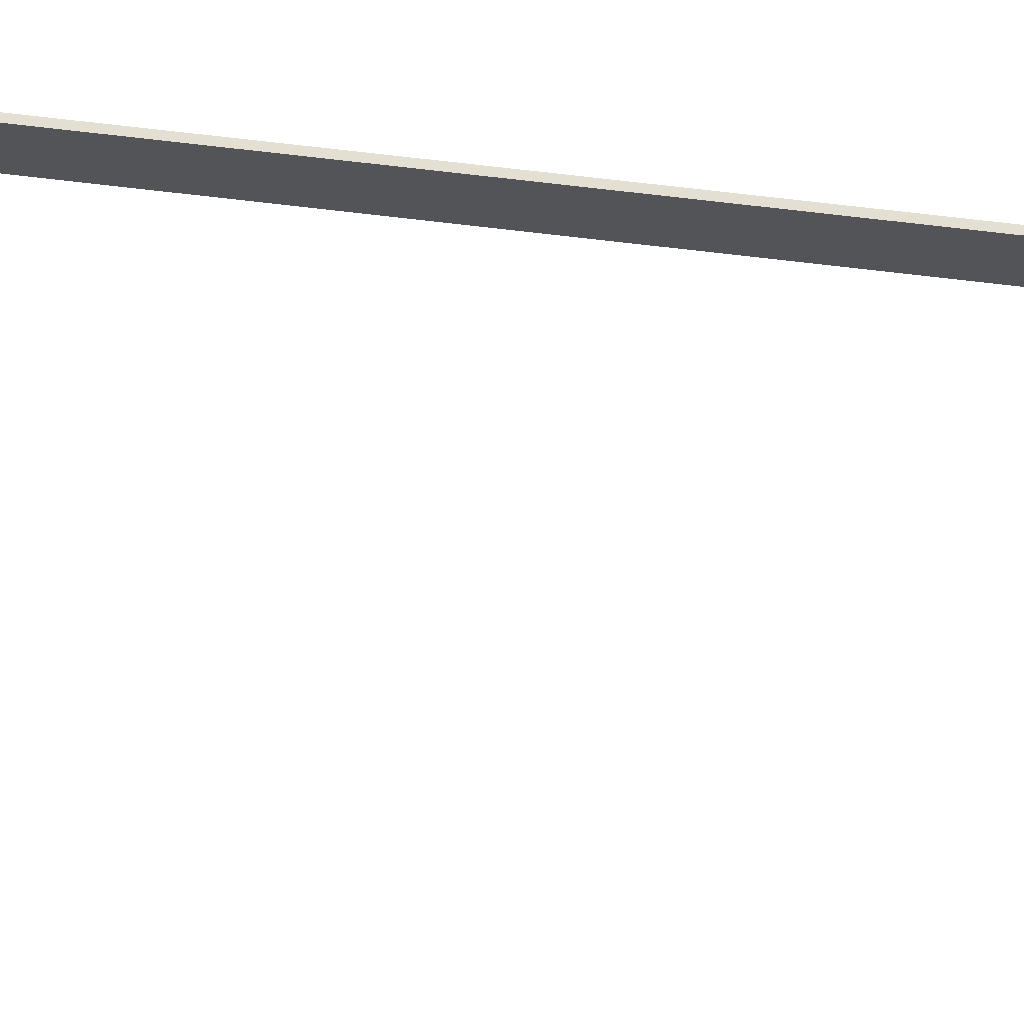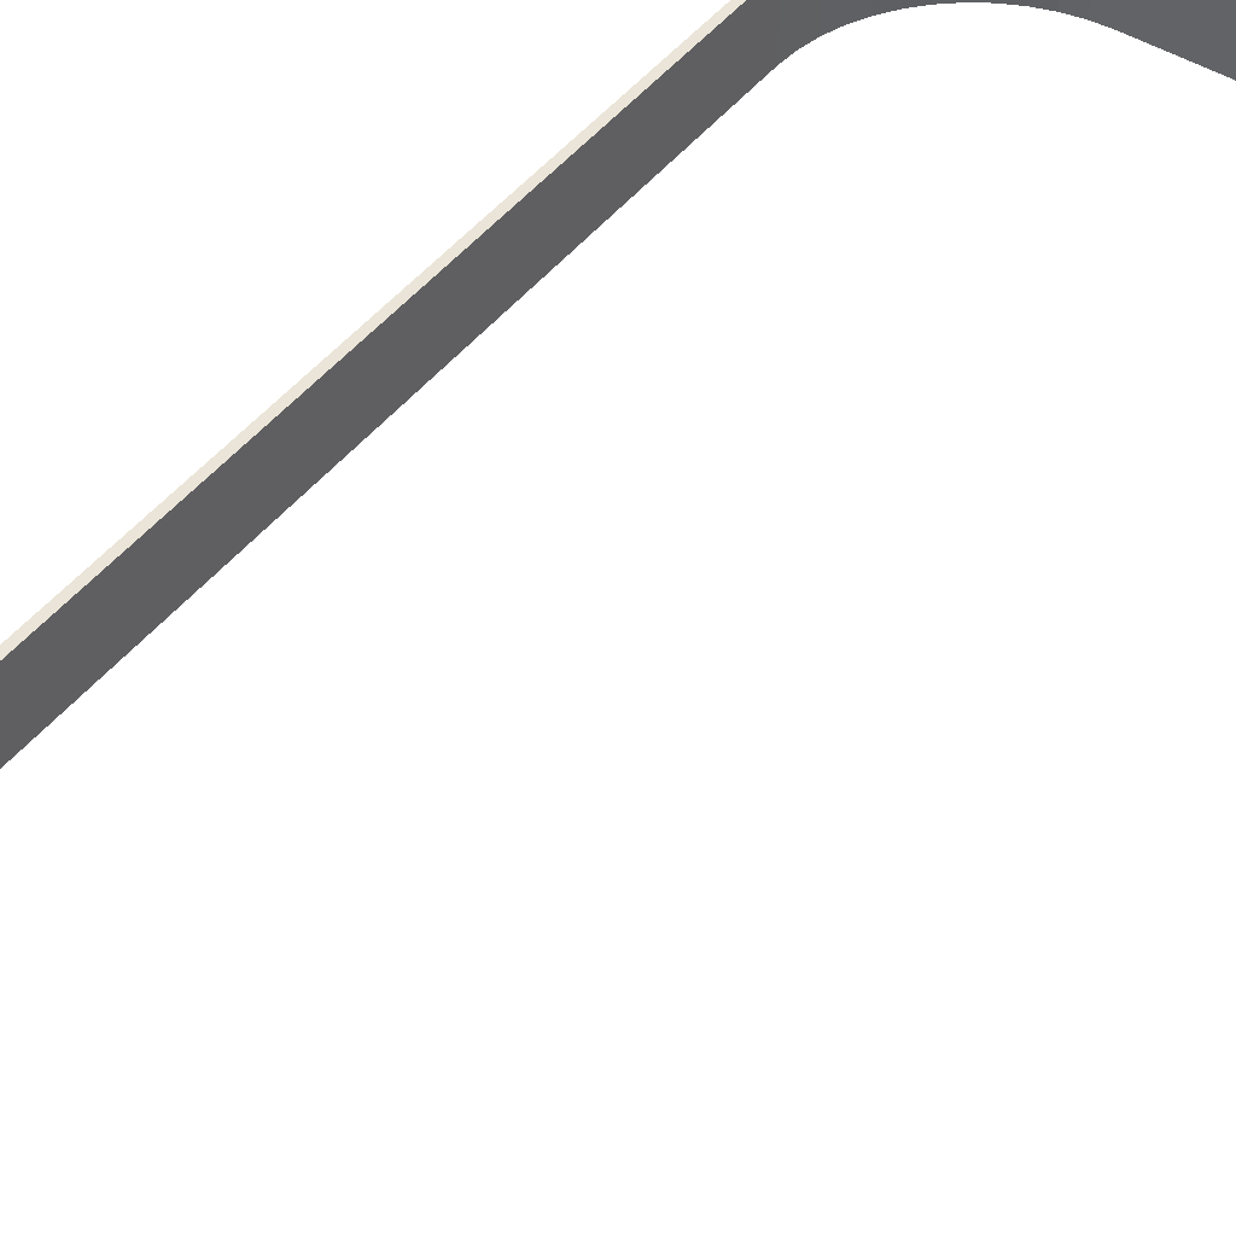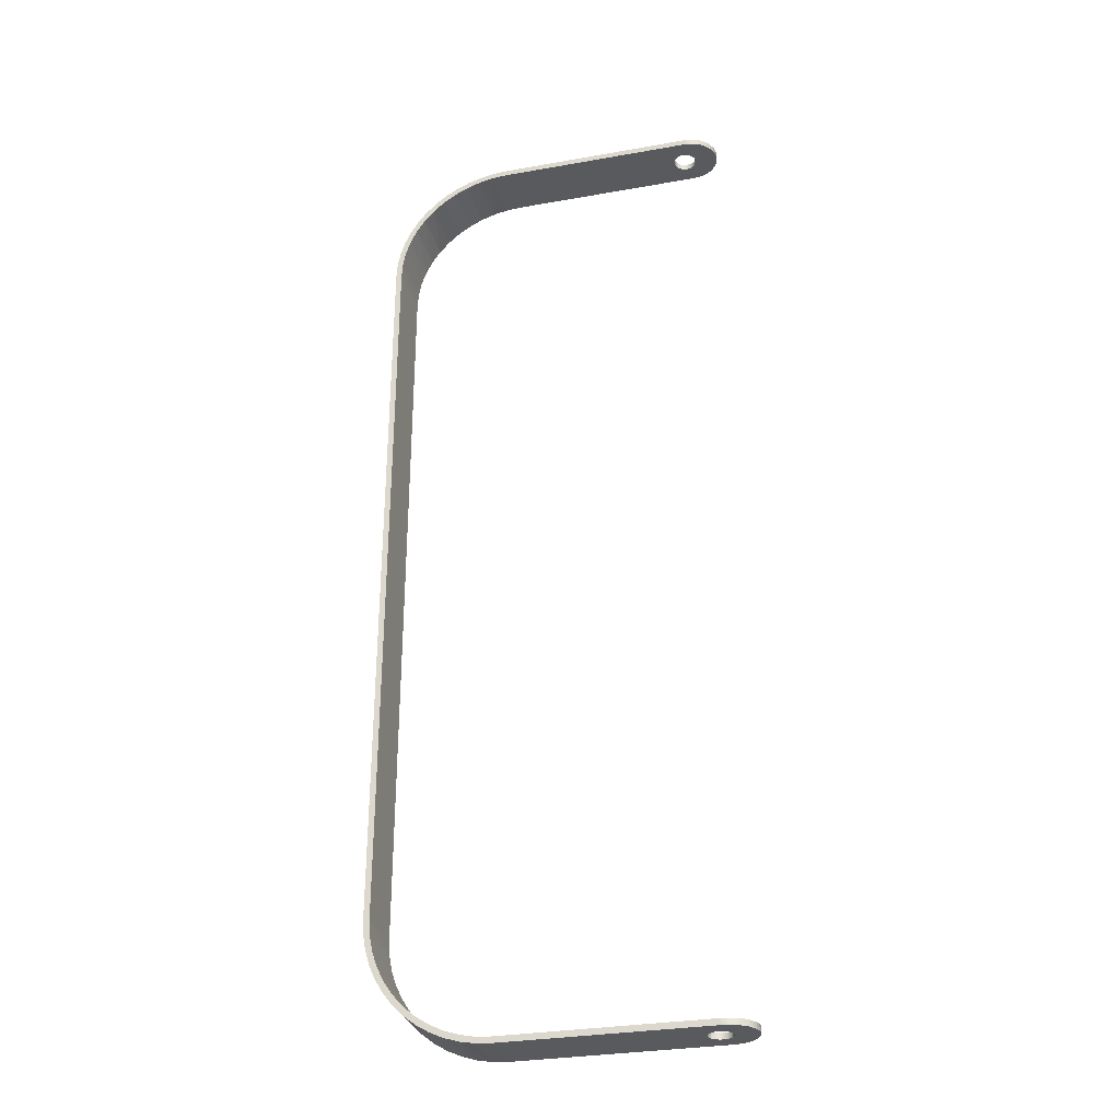
<metadata>
{"format":"obj","ext":"obj","renderer":"f3d","projection":"perspective","resolution":1024,"background":"white","views":[{"elev":66.6,"azim":97.1,"up":"+Y"},{"elev":44.8,"azim":35.5,"up":"+Y"},{"elev":-30.6,"azim":14.4,"up":"+Z"}]}
</metadata>
<code>
v  86.12 4.997 270.9
v  33.85 0 270.9
v  86.62 4.763 270.9
v  85.66 5.315 270.9
v  89.09 0 270.9
v  87.15 4.62 270.9
v  87.7 4.572 270.9
v  90.47 0.1158 270.9
v  88.79 4.763 270.9
v  88.26 4.62 270.9
v  91.81 0.4599 270.9
v  89.29 4.997 270.9
v  93.07 1.023 270.9
v  89.75 5.315 270.9
v  94.22 1.788 270.9
v  90.14 5.706 270.9
v  90.45 6.16 270.9
v  95.23 2.736 270.9
v  96.06 3.838 270.9
v  90.69 6.661 270.9
v  96.7 5.063 270.9
v  90.83 7.196 270.9
v  97.13 6.379 270.9
v  90.88 7.747 270.9
v  97.33 7.747 270.9
v  90.83 8.298 270.9
v  97.13 9.115 270.9
v  90.69 8.833 270.9
v  96.7 10.43 270.9
v  96.06 11.66 270.9
v  90.45 9.335 270.9
v  95.23 12.76 270.9
v  90.14 9.788 270.9
v  94.22 13.71 270.9
v  89.75 10.18 270.9
v  93.07 14.47 270.9
v  89.29 10.5 270.9
v  91.81 15.03 270.9
v  88.79 10.73 270.9
v  90.47 15.38 270.9
v  88.26 10.87 270.9
v  89.09 15.49 270.9
v  87.7 10.92 270.9
v  33.85 15.49 270.9
v  86.12 10.5 270.9
v  86.62 10.73 270.9
v  87.15 10.87 270.9
v  85.66 10.18 270.9
v  85.27 9.788 270.9
v  84.95 9.335 270.9
v  84.72 8.833 270.9
v  84.58 8.298 270.9
v  84.53 7.747 270.9
v  84.58 7.196 270.9
v  84.72 6.661 270.9
v  85.27 5.706 270.9
v  84.95 6.16 270.9
v  89.09 0 269.2
v  33.85 0 269.2
v  29.64 0 269
v  29.77 0 270.6
v  25.51 0 268.1
v  25.75 0 269.9
v  21.53 0 266.8
v  21.84 0 268.7
v  17.75 0 264.9
v  18.12 0 267
v  14.25 0 262.6
v  14.62 0 264.9
v  11.08 0 259.8
v  11.4 0 262.4
v  8.512 0 259.5
v  8.304 0 256.6
v  5.991 0 256.3
v  5.964 0 253.1
v  3.877 0 252.8
v  4.102 0 249.4
v  2.199 0 249
v  2.748 0 245.4
v  0.9835 0 245.1
v  1.926 0 241.2
v  0.2468 0 241.1
v  1.651 0 237
v  0 0 237
v  0 0 33.85
v  1.651 0 33.85
v  1.926 0 29.64
v  0.2468 0 29.77
v  2.748 0 25.51
v  0.9835 0 25.75
v  4.102 0 21.53
v  2.199 0 21.84
v  5.964 0 17.75
v  3.877 0 18.12
v  8.304 0 14.25
v  5.991 0 14.62
v  11.08 0 11.08
v  8.512 0 11.4
v  11.4 0 8.512
v  14.25 0 8.304
v  14.62 0 5.991
v  17.75 0 5.964
v  18.12 0 3.877
v  21.53 0 4.102
v  21.84 0 2.199
v  25.51 0 2.748
v  25.75 0 0.9835
v  29.64 0 1.926
v  29.77 0 0.2468
v  33.85 0 1.651
v  33.85 0 0
v  89.09 0 1.651
v  89.09 0 0
v  87.7 10.92 269.2
v  87.15 10.87 269.2
v  89.09 15.49 269.2
v  88.26 10.87 269.2
v  86.62 10.73 269.2
v  33.85 15.49 269.2
v  90.47 15.38 269.2
v  88.79 10.73 269.2
v  86.12 10.5 269.2
v  85.66 10.18 269.2
v  85.27 9.788 269.2
v  84.95 9.335 269.2
v  84.72 8.833 269.2
v  84.58 8.298 269.2
v  84.53 7.747 269.2
v  84.58 7.196 269.2
v  84.72 6.661 269.2
v  84.95 6.16 269.2
v  85.27 5.706 269.2
v  85.66 5.315 269.2
v  86.12 4.997 269.2
v  86.62 4.763 269.2
v  87.15 4.62 269.2
v  87.7 4.572 269.2
v  88.26 4.62 269.2
v  90.47 0.1158 269.2
v  88.79 4.763 269.2
v  91.81 0.4599 269.2
v  89.29 4.997 269.2
v  93.07 1.023 269.2
v  89.75 5.315 269.2
v  94.22 1.788 269.2
v  90.14 5.706 269.2
v  95.23 2.736 269.2
v  90.45 6.16 269.2
v  96.06 3.838 269.2
v  90.69 6.661 269.2
v  96.7 5.063 269.2
v  90.83 7.196 269.2
v  97.13 6.379 269.2
v  90.88 7.747 269.2
v  97.33 7.747 269.2
v  90.83 8.298 269.2
v  97.13 9.115 269.2
v  90.69 8.833 269.2
v  96.7 10.43 269.2
v  90.45 9.335 269.2
v  96.06 11.66 269.2
v  95.23 12.76 269.2
v  94.22 13.71 269.2
v  90.14 9.788 269.2
v  93.07 14.47 269.2
v  89.75 10.18 269.2
v  91.81 15.03 269.2
v  89.29 10.5 269.2
v  29.64 15.49 269
v  29.77 15.49 270.6
v  25.51 15.49 268.1
v  25.75 15.49 269.9
v  21.53 15.49 266.8
v  21.84 15.49 268.7
v  17.75 15.49 264.9
v  18.12 15.49 267
v  14.25 15.49 262.6
v  14.62 15.49 264.9
v  11.08 15.49 259.8
v  11.4 15.49 262.4
v  8.304 15.49 256.6
v  5.991 15.49 256.3
v  8.512 15.49 259.5
v  5.964 15.49 253.1
v  3.877 15.49 252.8
v  4.102 15.49 249.4
v  2.199 15.49 249
v  2.748 15.49 245.4
v  0.9835 15.49 245.1
v  1.926 15.49 241.2
v  0.2468 15.49 241.1
v  1.651 15.49 237
v  0 15.49 237
v  0 15.49 33.85
v  1.651 15.49 33.85
v  0.2468 15.49 29.77
v  1.926 15.49 29.64
v  0.9835 15.49 25.75
v  2.748 15.49 25.51
v  2.199 15.49 21.84
v  4.102 15.49 21.53
v  3.877 15.49 18.12
v  5.964 15.49 17.75
v  5.991 15.49 14.62
v  8.304 15.49 14.25
v  8.512 15.49 11.4
v  11.08 15.49 11.08
v  11.4 15.49 8.512
v  14.25 15.49 8.304
v  14.62 15.49 5.991
v  17.75 15.49 5.964
v  18.12 15.49 3.877
v  21.53 15.49 4.102
v  21.84 15.49 2.199
v  25.51 15.49 2.748
v  25.75 15.49 0.9835
v  29.64 15.49 1.926
v  29.77 15.49 0.2468
v  33.85 15.49 1.651
v  33.85 15.49 0
v  89.09 15.49 1.651
v  89.09 15.49 0
v  88.26 10.87 0
v  87.7 10.92 0
v  88.79 10.73 0
v  87.15 10.87 0
v  86.62 10.73 0
v  90.47 15.38 0
v  89.29 10.5 0
v  91.81 15.03 0
v  89.75 10.18 0
v  93.07 14.47 0
v  90.14 9.788 0
v  94.22 13.71 0
v  90.45 9.335 0
v  95.23 12.76 0
v  96.06 11.66 0
v  90.69 8.833 0
v  96.7 10.43 0
v  90.83 8.298 0
v  97.13 9.115 0
v  90.88 7.747 0
v  97.33 7.747 0
v  90.83 7.196 0
v  97.13 6.379 0
v  90.69 6.661 0
v  96.7 5.063 0
v  96.06 3.838 0
v  90.45 6.16 0
v  95.23 2.736 0
v  90.14 5.706 0
v  94.22 1.788 0
v  89.75 5.315 0
v  93.07 1.023 0
v  89.29 4.997 0
v  91.81 0.4599 0
v  88.79 4.763 0
v  90.47 0.1158 0
v  88.26 4.62 0
v  87.7 4.572 0
v  86.12 4.997 0
v  86.62 4.763 0
v  87.15 4.62 0
v  85.66 5.315 0
v  85.27 5.706 0
v  84.95 6.16 0
v  84.72 6.661 0
v  84.58 7.196 0
v  84.53 7.747 0
v  84.58 8.298 0
v  84.72 8.833 0
v  84.95 9.335 0
v  86.12 10.5 0
v  85.66 10.18 0
v  85.27 9.788 0
v  88.26 4.62 1.651
v  87.7 4.572 1.651
v  88.79 4.763 1.651
v  87.15 4.62 1.651
v  86.62 4.763 1.651
v  90.47 0.1158 1.651
v  89.29 4.997 1.651
v  91.81 0.4599 1.651
v  89.75 5.315 1.651
v  93.07 1.023 1.651
v  90.14 5.706 1.651
v  94.22 1.788 1.651
v  90.45 6.16 1.651
v  95.23 2.736 1.651
v  96.06 3.838 1.651
v  90.69 6.661 1.651
v  96.7 5.063 1.651
v  90.83 7.196 1.651
v  97.13 6.379 1.651
v  90.88 7.747 1.651
v  97.33 7.747 1.651
v  90.83 8.298 1.651
v  97.13 9.115 1.651
v  90.69 8.833 1.651
v  96.7 10.43 1.651
v  96.06 11.66 1.651
v  90.45 9.335 1.651
v  95.23 12.76 1.651
v  90.14 9.788 1.651
v  94.22 13.71 1.651
v  89.75 10.18 1.651
v  93.07 14.47 1.651
v  89.29 10.5 1.651
v  91.81 15.03 1.651
v  88.79 10.73 1.651
v  90.47 15.38 1.651
v  88.26 10.87 1.651
v  87.7 10.92 1.651
v  86.12 10.5 1.651
v  86.62 10.73 1.651
v  87.15 10.87 1.651
v  85.66 10.18 1.651
v  85.27 9.788 1.651
v  84.95 9.335 1.651
v  84.72 8.833 1.651
v  84.58 8.298 1.651
v  84.53 7.747 1.651
v  84.58 7.196 1.651
v  84.72 6.661 1.651
v  84.95 6.16 1.651
v  86.12 4.997 1.651
v  85.66 5.315 1.651
v  85.27 5.706 1.651
g <STL_BINARY>
f 1 2 3
f 1 4 2
f 3 2 5
f 3 5 6
f 6 5 7
f 8 9 5
f 5 9 10
f 5 10 7
f 11 12 8
f 8 12 9
f 13 14 11
f 11 14 12
f 15 16 13
f 13 16 14
f 17 16 15
f 15 18 17
f 17 18 19
f 17 19 20
f 20 19 21
f 20 21 22
f 22 21 23
f 22 23 24
f 24 23 25
f 24 25 26
f 26 25 27
f 26 27 28
f 28 27 29
f 28 30 31
f 28 29 30
f 31 30 32
f 31 32 33
f 33 32 34
f 33 34 35
f 35 34 36
f 35 36 37
f 37 36 38
f 37 38 39
f 39 38 40
f 39 40 41
f 41 40 42
f 41 42 43
f 44 45 42
f 42 45 46
f 42 46 47
f 43 42 47
f 44 48 45
f 44 49 48
f 50 49 44
f 44 51 50
f 52 51 44
f 44 53 52
f 44 54 53
f 2 55 54
f 2 54 44
f 2 4 56
f 2 56 57
f 57 55 2
f 5 2 58
f 58 2 59
f 59 2 60
f 60 2 61
f 60 61 62
f 62 61 63
f 62 63 64
f 64 63 65
f 64 65 66
f 66 65 67
f 66 67 68
f 68 67 69
f 68 69 70
f 70 69 71
f 70 72 73
f 70 71 72
f 73 72 74
f 73 74 75
f 75 74 76
f 75 76 77
f 77 76 78
f 77 78 79
f 79 78 80
f 79 80 81
f 81 80 82
f 81 82 83
f 83 82 84
f 84 85 83
f 83 85 86
f 86 85 87
f 87 85 88
f 87 88 89
f 89 88 90
f 89 90 91
f 91 90 92
f 91 92 93
f 93 92 94
f 93 94 95
f 95 94 96
f 95 96 97
f 97 96 98
f 99 100 97
f 97 98 99
f 101 100 99
f 101 102 100
f 103 102 101
f 103 104 102
f 105 104 103
f 105 106 104
f 107 106 105
f 107 108 106
f 109 108 107
f 109 110 108
f 111 110 109
f 112 110 113
f 113 110 111
f 114 115 116
f 116 117 114
f 116 115 118
f 116 118 119
f 120 121 116
f 116 121 117
f 119 118 122
f 119 122 123
f 123 124 119
f 119 124 125
f 119 125 126
f 126 127 119
f 119 127 128
f 119 128 59
f 59 128 129
f 59 129 130
f 131 59 130
f 131 132 59
f 132 133 59
f 59 133 134
f 59 134 58
f 58 134 135
f 58 135 136
f 136 137 58
f 58 137 138
f 58 138 139
f 139 138 140
f 139 140 141
f 141 140 142
f 141 142 143
f 143 142 144
f 143 144 145
f 145 144 146
f 145 146 147
f 147 146 148
f 147 148 149
f 149 148 150
f 149 150 151
f 152 153 150
f 151 150 153
f 154 155 152
f 152 155 153
f 156 157 154
f 154 157 155
f 158 159 156
f 156 159 157
f 160 161 158
f 158 161 159
f 160 162 161
f 162 160 163
f 163 160 164
f 163 164 165
f 165 164 166
f 165 166 167
f 167 166 168
f 167 168 120
f 120 168 121
f 116 119 42
f 42 119 44
f 169 170 119
f 119 170 44
f 171 172 169
f 169 172 170
f 173 174 171
f 171 174 172
f 175 176 173
f 173 176 174
f 177 178 175
f 175 178 176
f 179 180 177
f 177 180 178
f 181 182 179
f 182 183 179
f 179 183 180
f 184 185 181
f 181 185 182
f 186 187 184
f 184 187 185
f 188 189 186
f 186 189 187
f 190 191 188
f 188 191 189
f 192 193 190
f 190 193 191
f 193 192 194
f 194 192 195
f 195 196 194
f 197 196 195
f 197 198 196
f 199 198 197
f 199 200 198
f 201 200 199
f 201 202 200
f 203 202 201
f 203 204 202
f 205 204 203
f 205 206 204
f 207 206 205
f 207 208 206
f 209 210 207
f 210 208 207
f 211 212 209
f 209 212 210
f 213 214 211
f 211 214 212
f 215 216 213
f 213 216 214
f 217 218 215
f 215 218 216
f 219 220 217
f 217 220 218
f 221 220 219
f 222 220 221
f 193 84 82
f 193 82 191
f 191 82 80
f 191 80 189
f 189 80 78
f 189 78 187
f 187 78 76
f 187 76 185
f 185 76 74
f 185 74 182
f 182 74 72
f 182 72 183
f 183 72 71
f 183 71 180
f 180 71 69
f 180 69 178
f 178 69 67
f 178 67 176
f 176 67 65
f 176 65 174
f 174 65 63
f 174 63 172
f 172 63 61
f 172 61 170
f 170 61 2
f 170 2 44
f 119 59 169
f 169 59 60
f 169 60 171
f 171 60 62
f 171 62 173
f 173 62 64
f 173 64 175
f 175 64 66
f 175 66 177
f 177 66 68
f 177 68 179
f 179 68 70
f 179 70 181
f 181 70 73
f 181 73 184
f 184 73 75
f 184 75 186
f 186 75 77
f 186 77 188
f 188 77 79
f 188 79 190
f 190 79 81
f 190 81 192
f 192 81 83
f 193 194 84
f 84 194 85
f 83 86 192
f 192 86 195
f 220 111 109
f 220 109 218
f 218 109 107
f 218 107 216
f 216 107 105
f 216 105 214
f 214 105 103
f 214 103 212
f 212 103 101
f 212 101 210
f 210 101 99
f 210 99 208
f 208 99 98
f 208 98 206
f 206 98 96
f 206 96 204
f 204 96 94
f 204 94 202
f 202 94 92
f 202 92 200
f 200 92 90
f 200 90 198
f 198 90 88
f 198 88 196
f 196 88 85
f 196 85 194
f 195 86 197
f 197 86 87
f 197 87 199
f 199 87 89
f 199 89 201
f 201 89 91
f 201 91 203
f 203 91 93
f 203 93 205
f 205 93 95
f 205 95 207
f 207 95 97
f 207 97 209
f 209 97 100
f 209 100 211
f 211 100 102
f 211 102 213
f 213 102 104
f 213 104 215
f 215 104 106
f 215 106 217
f 217 106 108
f 217 108 219
f 219 108 110
f 223 224 222
f 223 222 225
f 224 226 222
f 222 226 227
f 222 227 220
f 225 222 228
f 225 228 229
f 229 228 230
f 229 230 231
f 231 230 232
f 231 232 233
f 233 232 234
f 233 234 235
f 234 236 235
f 235 236 237
f 235 237 238
f 238 237 239
f 238 239 240
f 240 239 241
f 240 241 242
f 242 241 243
f 242 243 244
f 244 243 245
f 244 245 246
f 245 247 246
f 246 247 248
f 246 248 249
f 249 248 250
f 249 250 251
f 251 250 252
f 251 252 253
f 253 252 254
f 253 254 255
f 255 254 256
f 255 256 257
f 257 256 258
f 257 258 259
f 259 258 113
f 259 113 260
f 111 261 113
f 113 261 262
f 113 262 263
f 260 113 263
f 111 264 261
f 265 264 111
f 111 266 265
f 111 267 266
f 268 267 111
f 268 111 269
f 269 111 220
f 269 220 270
f 270 220 271
f 220 272 271
f 220 227 273
f 220 273 274
f 274 275 220
f 220 275 272
f 276 277 112
f 276 112 278
f 279 112 277
f 280 110 112
f 280 112 279
f 278 112 281
f 278 281 282
f 282 281 283
f 282 283 284
f 284 283 285
f 284 285 286
f 286 285 287
f 286 287 288
f 288 287 289
f 288 290 291
f 288 289 290
f 291 290 292
f 291 292 293
f 293 292 294
f 293 294 295
f 295 294 296
f 295 296 297
f 297 296 298
f 297 298 299
f 298 300 299
f 299 300 301
f 299 301 302
f 302 301 303
f 302 303 304
f 304 303 305
f 304 305 306
f 306 305 307
f 306 307 308
f 308 307 309
f 308 309 310
f 310 309 311
f 310 311 312
f 312 311 221
f 312 221 313
f 219 314 221
f 221 314 315
f 221 315 316
f 313 221 316
f 219 317 314
f 318 317 219
f 219 319 318
f 219 320 319
f 321 320 219
f 219 322 321
f 219 323 322
f 110 324 323
f 110 323 219
f 325 324 110
f 326 110 280
f 326 327 110
f 110 327 328
f 110 328 325
f 222 221 311
f 222 311 228
f 228 311 309
f 228 309 230
f 230 309 307
f 230 307 232
f 232 307 305
f 232 305 234
f 234 305 303
f 234 303 236
f 236 303 301
f 236 301 237
f 237 301 300
f 237 300 239
f 239 300 298
f 239 298 241
f 241 298 296
f 241 296 243
f 112 113 258
f 112 258 281
f 281 258 256
f 281 256 283
f 283 256 254
f 283 254 285
f 285 254 252
f 285 252 287
f 287 252 250
f 287 250 289
f 289 250 248
f 289 248 290
f 290 248 247
f 290 247 292
f 292 247 245
f 292 245 294
f 294 245 243
f 294 243 296
f 5 58 139
f 5 139 8
f 8 139 141
f 8 141 11
f 11 141 143
f 11 143 13
f 13 143 145
f 13 145 15
f 15 145 147
f 15 147 18
f 18 147 149
f 18 149 19
f 19 149 151
f 19 151 21
f 21 151 153
f 21 153 23
f 23 153 155
f 23 155 25
f 116 42 40
f 116 40 120
f 120 40 38
f 120 38 167
f 167 38 36
f 167 36 165
f 165 36 34
f 165 34 163
f 163 34 32
f 163 32 162
f 162 32 30
f 162 30 161
f 161 30 29
f 161 29 159
f 159 29 27
f 159 27 157
f 157 27 25
f 157 25 155
f 242 295 240
f 240 295 297
f 240 297 238
f 238 297 299
f 238 299 235
f 235 299 302
f 235 302 233
f 233 302 304
f 233 304 231
f 231 304 306
f 231 306 229
f 229 306 308
f 229 308 225
f 225 308 310
f 225 310 223
f 223 310 312
f 223 312 224
f 224 312 313
f 224 313 226
f 226 313 316
f 226 316 227
f 227 316 315
f 227 315 273
f 273 315 314
f 273 314 274
f 274 314 317
f 274 317 275
f 275 317 318
f 275 318 272
f 272 318 319
f 272 319 271
f 271 319 320
f 271 320 270
f 270 320 321
f 270 321 269
f 269 321 322
f 269 322 268
f 268 322 323
f 268 323 267
f 267 323 324
f 267 324 266
f 266 324 325
f 266 325 265
f 265 325 328
f 265 328 264
f 264 328 327
f 264 327 261
f 261 327 326
f 261 326 262
f 262 326 280
f 262 280 263
f 263 280 279
f 263 279 260
f 260 279 277
f 260 277 259
f 259 277 276
f 259 276 257
f 257 276 278
f 257 278 255
f 255 278 282
f 255 282 253
f 253 282 284
f 253 284 251
f 251 284 286
f 251 286 249
f 249 286 288
f 249 288 246
f 246 288 291
f 246 291 244
f 244 291 293
f 244 293 242
f 242 293 295
f 154 24 156
f 156 24 26
f 156 26 158
f 158 26 28
f 158 28 160
f 160 28 31
f 160 31 164
f 164 31 33
f 164 33 166
f 166 33 35
f 166 35 168
f 168 35 37
f 168 37 121
f 121 37 39
f 121 39 117
f 117 39 41
f 117 41 114
f 114 41 43
f 114 43 115
f 115 43 47
f 115 47 118
f 118 47 46
f 118 46 122
f 122 46 45
f 122 45 123
f 123 45 48
f 123 48 124
f 124 48 49
f 124 49 125
f 125 49 50
f 125 50 126
f 126 50 51
f 126 51 127
f 127 51 52
f 127 52 128
f 128 52 53
f 128 53 129
f 129 53 54
f 129 54 130
f 130 54 55
f 130 55 131
f 131 55 57
f 131 57 132
f 132 57 56
f 132 56 133
f 133 56 4
f 133 4 134
f 134 4 1
f 134 1 135
f 135 1 3
f 135 3 136
f 136 3 6
f 136 6 137
f 137 6 7
f 137 7 138
f 138 7 10
f 138 10 140
f 140 10 9
f 140 9 142
f 142 9 12
f 142 12 144
f 144 12 14
f 144 14 146
f 146 14 16
f 146 16 148
f 148 16 17
f 148 17 150
f 150 17 20
f 150 20 152
f 152 20 22
f 152 22 154
f 154 22 24

</code>
